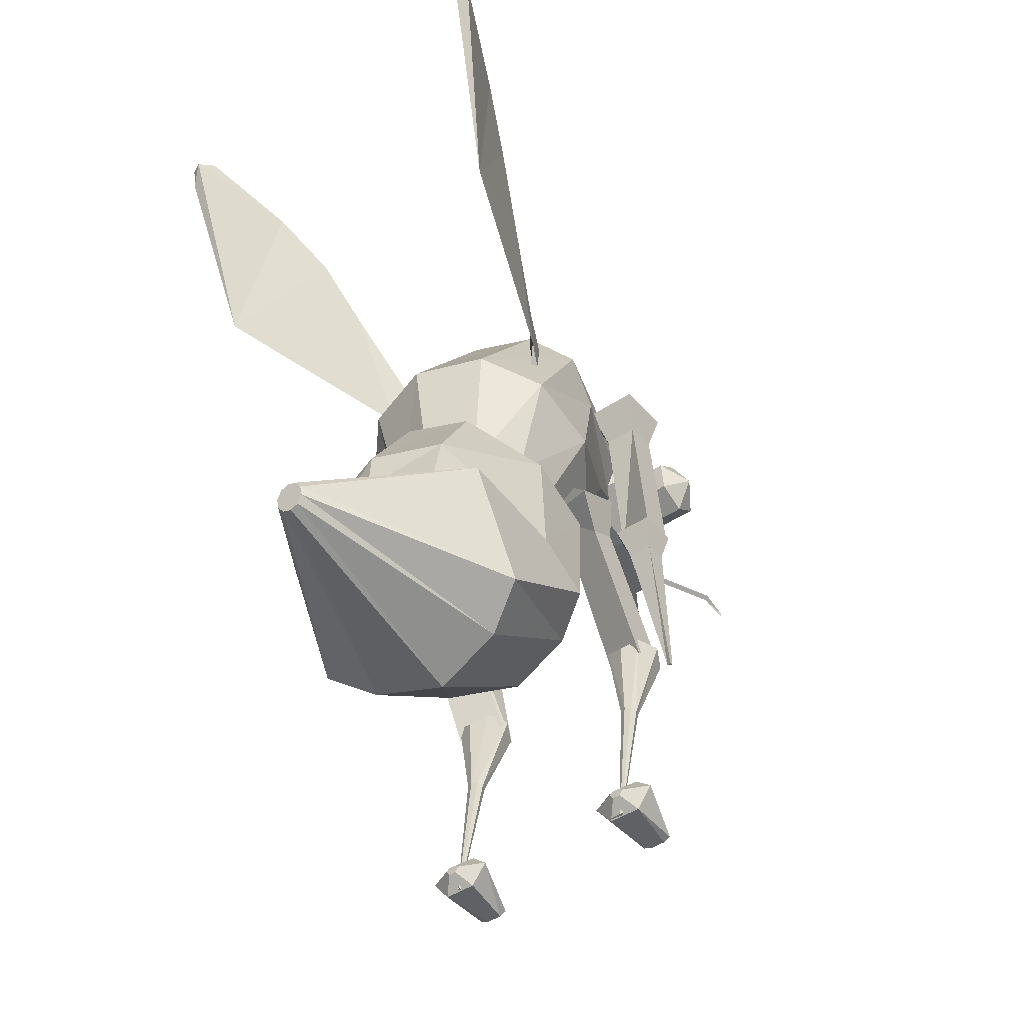
<metadata>
{"format":"obj","ext":"obj","renderer":"f3d","projection":"perspective","resolution":1024,"background":"white","views":[{"elev":-47.5,"azim":-143.4,"up":"+Y"}]}
</metadata>
<code>
v 0.2601 0.4515 0.4434
v 0.2601 0.5033 0.3012
v 0.3 0.4805 0.3433
v 0.3246 0.4725 0.3708
v 0.3246 0.4653 0.4208
v 0.3 0.4702 0.4415
v 0.2601 0.474 0.4539
v 0.2202 0.4702 0.4415
v 0.1956 0.4653 0.4189
v 0.1956 0.4725 0.3708
v 0.2202 0.4946 0.3337
v 0.2601 0.4792 0.2414
v 0.3294 0.4673 0.2604
v 0.3722 0.4408 0.3444
v 0.3722 0.4047 0.4221
v 0.3294 0.3651 0.4753
v 0.2601 0.3532 0.4944
v 0.1908 0.3651 0.4753
v 0.148 0.4047 0.4221
v 0.148 0.4389 0.3461
v 0.1908 0.4673 0.2604
v 0.2601 0.3744 0.1795
v 0.339 0.3671 0.2041
v 0.3878 0.2918 0.3314
v 0.3878 0.2595 0.3949
v 0.339 0.241 0.4286
v 0.2601 0.2337 0.4532
v 0.1811 0.241 0.4286
v 0.1323 0.2595 0.3949
v 0.1323 0.2918 0.3314
v 0.1811 0.3671 0.2041
v 0.2601 0.3224 0.1765
v 0.339 0.3014 0.1912
v 0.3878 0.2975 0.2075
v 0.3878 0.1831 0.275
v 0.339 0.1526 0.3026
v 0.2601 0.1316 0.3173
v 0.1811 0.1526 0.3026
v 0.1323 0.1831 0.275
v 0.1323 0.2975 0.2075
v 0.1811 0.3014 0.1912
v 0.2601 0.2192 0.05518
v 0.2697 0.2162 0.05599
v 0.2756 0.2084 0.0581
v 0.2756 0.1986 0.0607
v 0.2697 0.1907 0.06281
v 0.2601 0.1877 0.06362
v 0.2505 0.1907 0.06281
v 0.2446 0.1986 0.0607
v 0.2446 0.2084 0.0581
v 0.2505 0.2162 0.05599
v 0.2601 0.2035 0.0594
v 0.2601 0.4792 0.2414
v 0.3294 0.4673 0.2604
v 0.3722 0.4408 0.3444
v 0.3722 0.4047 0.4221
v 0.3294 0.3651 0.4753
v 0.2601 0.3532 0.4944
v 0.1908 0.3651 0.4753
v 0.148 0.4047 0.4221
v 0.148 0.4389 0.3461
v 0.1908 0.4673 0.2604
v 0.2601 0.3744 0.1795
v 0.339 0.3671 0.2041
v 0.3878 0.2918 0.3314
v 0.3878 0.2595 0.3949
v 0.339 0.241 0.4286
v 0.2601 0.2337 0.4532
v 0.1811 0.241 0.4286
v 0.1323 0.2595 0.3949
v 0.1323 0.2918 0.3314
v 0.1811 0.3671 0.2041
v 0.1555 0.4736 0.4228
v 0.1274 0.4647 0.4613
v 0.1555 0.4652 0.4737
v 0.1992 0.4565 0.4329
v 0.1274 0.4336 0.4034
v 0.1384 0.4198 0.4711
v 0.1836 0.4104 0.4549
v 0.1384 0.401 0.4387
v 0.1369 0.2859 0.5521
v 0.1857 0.2757 0.5346
v 0.1369 0.2656 0.517
v 0.1555 0.04669 0.484
v 0.1473 0.04669 0.484
v 0.1514 0.05012 0.4842
v 0.1596 0.05012 0.4842
v 0.1638 0.04669 0.484
v 0.1596 0.04133 0.4843
v 0.1514 0.04133 0.4843
v 0.1207 0.04864 0.4979
v 0.1381 0.06307 0.4987
v 0.173 0.06307 0.4987
v 0.1904 0.04854 0.4979
v 0.173 0.02585 0.4988
v 0.1381 0.02585 0.4988
v 0.139 0.02856 0.5601
v 0.1473 0.03544 0.5605
v 0.1638 0.03544 0.5605
v 0.1721 0.02856 0.5601
v 0.1638 0.02582 0.5611
v 0.1473 0.02582 0.5611
v 0.1555 0.02856 0.5601
v 0.1563 0.3049 0.549
v 0.1278 0.2867 0.5428
v 0.1365 0.2743 0.5611
v 0.1563 0.2656 0.5675
v 0.1784 0.2743 0.5611
v 0.1871 0.2867 0.5428
v 0.1784 0.2849 0.5159
v 0.1563 0.2759 0.509
v 0.1365 0.2849 0.5159
v 0.1479 0.1867 0.5222
v 0.1507 0.1855 0.5289
v 0.1575 0.185 0.5317
v 0.1642 0.1855 0.5289
v 0.167 0.1867 0.5222
v 0.1642 0.1878 0.5156
v 0.1575 0.1883 0.5128
v 0.1507 0.1878 0.5156
v 0.1559 0.02527 0.495
v 0.1564 0.02508 0.4961
v 0.1575 0.025 0.4965
v 0.1586 0.02508 0.4961
v 0.159 0.02527 0.495
v 0.1586 0.02546 0.4939
v 0.1575 0.02554 0.4935
v 0.1564 0.02546 0.4939
v 0.1756 0.02527 0.495
v 0.3739 0.4736 0.4228
v 0.402 0.4647 0.4613
v 0.3739 0.4652 0.4737
v 0.3302 0.4565 0.4329
v 0.402 0.4336 0.4034
v 0.391 0.4198 0.4711
v 0.3458 0.4104 0.4549
v 0.391 0.401 0.4387
v 0.3925 0.2859 0.5521
v 0.3437 0.2757 0.5346
v 0.3925 0.2656 0.517
v 0.3739 0.04669 0.484
v 0.3821 0.04669 0.484
v 0.378 0.05012 0.4842
v 0.3697 0.05012 0.4842
v 0.3656 0.04669 0.484
v 0.3697 0.04133 0.4843
v 0.378 0.04133 0.4843
v 0.4087 0.04864 0.4979
v 0.3913 0.06307 0.4987
v 0.3564 0.06307 0.4987
v 0.339 0.04854 0.4979
v 0.3564 0.02585 0.4988
v 0.3913 0.02585 0.4988
v 0.3904 0.02856 0.5601
v 0.3821 0.03544 0.5605
v 0.3656 0.03544 0.5605
v 0.3573 0.02856 0.5601
v 0.3656 0.02582 0.5611
v 0.3821 0.02582 0.5611
v 0.3739 0.02856 0.5601
v 0.3731 0.3049 0.549
v 0.4016 0.2867 0.5428
v 0.3929 0.2743 0.5611
v 0.3731 0.2656 0.5675
v 0.3509 0.2743 0.5611
v 0.3423 0.2867 0.5428
v 0.3509 0.2849 0.5159
v 0.3731 0.2759 0.509
v 0.3929 0.2849 0.5159
v 0.3815 0.1867 0.5222
v 0.3787 0.1855 0.5289
v 0.3719 0.185 0.5317
v 0.3652 0.1855 0.5289
v 0.3623 0.1867 0.5222
v 0.3652 0.1878 0.5156
v 0.3719 0.1883 0.5128
v 0.3787 0.1878 0.5156
v 0.3735 0.02527 0.495
v 0.373 0.02508 0.4961
v 0.3719 0.025 0.4965
v 0.3708 0.02508 0.4961
v 0.3704 0.02527 0.495
v 0.3708 0.02546 0.4939
v 0.3719 0.02554 0.4935
v 0.373 0.02546 0.4939
v 0.4419 0.6839 0.1104
v 0.4656 0.9628 0.025
v 0.4561 0.9743 0.04409
v 0.3149 0.7006 0.3828
v 0.3108 0.6788 0.3942
v 0.3154 0.6407 0.389
v 0.3239 0.617 0.3734
v 0.3323 0.6178 0.3554
v 0.4779 0.9354 0.03562
v 0.4785 0.9636 0.03098
v 0.469 0.975 0.05007
v 0.425 0.9408 0.1494
v 0.3986 0.8858 0.2132
v 0.3786 0.8098 0.2656
v 0.3527 0.717 0.333
v 0.3278 0.7013 0.3887
v 0.3238 0.6796 0.4002
v 0.3283 0.6414 0.395
v 0.3369 0.6177 0.3794
v 0.3452 0.6185 0.3613
v 0.3591 0.6467 0.3278
v 0.06159 0.6839 0.1104
v 0.03793 0.9628 0.025
v 0.04741 0.9743 0.04409
v 0.1886 0.7006 0.3828
v 0.1927 0.6788 0.3942
v 0.1881 0.6407 0.389
v 0.1795 0.617 0.3734
v 0.1712 0.6178 0.3554
v 0.02555 0.9354 0.03562
v 0.025 0.9636 0.03098
v 0.03448 0.975 0.05007
v 0.07852 0.9408 0.1494
v 0.1049 0.8858 0.2132
v 0.1249 0.8098 0.2656
v 0.1508 0.717 0.333
v 0.1757 0.7013 0.3887
v 0.1797 0.6796 0.4002
v 0.1752 0.6414 0.395
v 0.1666 0.6177 0.3794
v 0.1583 0.6185 0.3613
v 0.1444 0.6467 0.3278
v 0.2601 0.6974 0.5668
v 0.2601 0.764 0.5749
v 0.3 0.754 0.583
v 0.3246 0.7244 0.5722
v 0.3246 0.6811 0.58
v 0.3 0.6547 0.6013
v 0.2601 0.6447 0.6095
v 0.2202 0.6547 0.6013
v 0.1956 0.6811 0.58
v 0.1956 0.7244 0.5722
v 0.2202 0.754 0.583
v 0.2601 0.7599 0.3655
v 0.3294 0.7503 0.3859
v 0.3722 0.7107 0.4196
v 0.3722 0.6556 0.4567
v 0.3294 0.5984 0.5371
v 0.2601 0.5889 0.5575
v 0.1908 0.5984 0.5371
v 0.148 0.6556 0.4567
v 0.148 0.7107 0.4196
v 0.1908 0.7503 0.3859
v 0.2601 0.5922 0.2475
v 0.339 0.588 0.2728
v 0.3878 0.5572 0.3276
v 0.3878 0.537 0.4171
v 0.339 0.5172 0.4869
v 0.2601 0.513 0.5122
v 0.1811 0.5172 0.4869
v 0.1323 0.5367 0.4168
v 0.1323 0.5572 0.3276
v 0.1811 0.588 0.2728
v 0.2601 0.4375 0.2786
v 0.3131 0.4396 0.2957
v 0.3458 0.4451 0.3405
v 0.3458 0.4417 0.3921
v 0.3131 0.4293 0.406
v 0.2071 0.4293 0.406
v 0.1744 0.4417 0.3921
v 0.1744 0.4451 0.3405
v 0.2071 0.4396 0.2957
v 0.2601 0.7599 0.3655
v 0.3294 0.7503 0.3859
v 0.3722 0.7107 0.4196
v 0.3722 0.6556 0.4567
v 0.3294 0.5984 0.5371
v 0.2601 0.5889 0.5575
v 0.1908 0.5984 0.5371
v 0.148 0.6556 0.4567
v 0.148 0.7107 0.4196
v 0.1908 0.7503 0.3859
v 0.2601 0.5922 0.2475
v 0.339 0.588 0.2728
v 0.3878 0.5572 0.3276
v 0.3878 0.537 0.4171
v 0.339 0.5172 0.4869
v 0.2601 0.513 0.5122
v 0.1811 0.5172 0.4869
v 0.1323 0.5367 0.4168
v 0.1323 0.5572 0.3276
v 0.1811 0.588 0.2728
v 0.18 0.7026 0.6194
v 0.1955 0.7633 0.6286
v 0.1955 0.7425 0.5935
v 0.1955 0.7197 0.575
v 0.1955 0.6903 0.5735
v 0.1955 0.6657 0.5895
v 0.1955 0.6552 0.6169
v 0.1955 0.6628 0.6452
v 0.1955 0.6856 0.6637
v 0.1955 0.7149 0.6653
v 0.1955 0.7395 0.6493
v 0.2359 0.7926 0.6301
v 0.2359 0.7671 0.5775
v 0.2359 0.7302 0.5476
v 0.2359 0.6827 0.5451
v 0.2359 0.6429 0.571
v 0.2359 0.6313 0.6575
v 0.2359 0.6323 0.746
v 0.2468 0.6731 0.7541
v 0.2359 0.7142 0.7023
v 0.2359 0.7455 0.7062
v 0.2858 0.7926 0.6301
v 0.2858 0.7671 0.5775
v 0.2858 0.7302 0.5476
v 0.2858 0.6827 0.5451
v 0.2858 0.6429 0.571
v 0.2858 0.6313 0.6575
v 0.2858 0.6323 0.746
v 0.2749 0.6731 0.7541
v 0.2858 0.7142 0.7023
v 0.2858 0.7455 0.7062
v 0.3262 0.7633 0.6286
v 0.3262 0.7425 0.5935
v 0.3262 0.7197 0.575
v 0.3262 0.6903 0.5735
v 0.3262 0.6657 0.5895
v 0.3262 0.6552 0.6169
v 0.3262 0.6628 0.6452
v 0.3262 0.6856 0.6637
v 0.3262 0.7149 0.6653
v 0.3262 0.7395 0.6493
v 0.3416 0.7026 0.6194
v 0.3795 0.708 0.6786
v 0.3578 0.7453 0.6741
v 0.3578 0.7306 0.7087
v 0.3578 0.6933 0.7133
v 0.3578 0.6707 0.6832
v 0.3578 0.6854 0.6486
v 0.3578 0.7227 0.644
v 0.3144 0.7453 0.6741
v 0.3144 0.7306 0.7087
v 0.3144 0.6933 0.7133
v 0.3144 0.6707 0.6832
v 0.3144 0.6854 0.6486
v 0.3144 0.7227 0.644
v 0.2926 0.708 0.6786
v 0.2288 0.708 0.6786
v 0.2071 0.7453 0.6741
v 0.2071 0.7306 0.7087
v 0.2071 0.6933 0.7133
v 0.2071 0.6707 0.6832
v 0.2071 0.6854 0.6486
v 0.2071 0.7227 0.644
v 0.1636 0.7453 0.6741
v 0.1636 0.7306 0.7087
v 0.1636 0.6933 0.7133
v 0.1636 0.6707 0.6832
v 0.1636 0.6854 0.6486
v 0.1636 0.7227 0.644
v 0.1419 0.708 0.6786
v 0.2789 0.6401 0.736
v 0.2738 0.6439 0.7385
v 0.2738 0.6371 0.7393
v 0.3213 0.6318 0.8111
v 0.3162 0.6356 0.8136
v 0.3162 0.6288 0.8145
v 0.3261 0.6147 0.8334
v 0.3261 0.6079 0.8342
v 0.3278 0.6112 0.8328
v 0.2455 0.6396 0.7313
v 0.2507 0.6433 0.7338
v 0.2507 0.6365 0.7347
v 0.2031 0.6313 0.8064
v 0.2082 0.635 0.8089
v 0.2082 0.6282 0.8098
v 0.1984 0.6141 0.8287
v 0.1984 0.6073 0.8295
v 0.1966 0.6106 0.8281
v 0.1462 0.5226 0.5603
v 0.1253 0.5054 0.584
v 0.1462 0.5021 0.5926
v 0.1785 0.508 0.5623
v 0.1694 0.501 0.5355
v 0.1253 0.501 0.5355
v 0.1335 0.4719 0.5777
v 0.1612 0.4685 0.5501
v 0.1335 0.4685 0.5501
v 0.1478 0.3217 0.6077
v 0.1531 0.3214 0.6055
v 0.1478 0.3212 0.6033
v 0.145 0.7275 0.5339
v 0.1169 0.7043 0.5658
v 0.145 0.6998 0.5775
v 0.1887 0.7078 0.5365
v 0.1763 0.6983 0.5004
v 0.1169 0.6983 0.5004
v 0.1279 0.6591 0.5573
v 0.1653 0.6545 0.5202
v 0.1279 0.6545 0.5202
v 0.1264 0.5041 0.5795
v 0.1752 0.5017 0.5595
v 0.1264 0.4992 0.5394
v 0.3896 0.5225 0.5599
v 0.4104 0.5053 0.5835
v 0.3896 0.5021 0.5922
v 0.3573 0.508 0.5618
v 0.3664 0.5009 0.5351
v 0.4104 0.5009 0.5351
v 0.4023 0.4719 0.5772
v 0.3746 0.4685 0.5497
v 0.4023 0.4685 0.5497
v 0.388 0.3216 0.6073
v 0.3826 0.3214 0.6051
v 0.388 0.3211 0.6029
v 0.39 0.7275 0.5339
v 0.4181 0.7043 0.5658
v 0.39 0.6998 0.5775
v 0.3464 0.7078 0.5365
v 0.3587 0.6983 0.5004
v 0.4181 0.6983 0.5004
v 0.4071 0.6591 0.5573
v 0.3697 0.6545 0.5202
v 0.4071 0.6545 0.5202
v 0.4086 0.5041 0.5795
v 0.3598 0.5017 0.5595
v 0.4086 0.4992 0.5394
f 1 3 2
f 1 4 3
f 1 5 4
f 1 6 5
f 1 7 6
f 1 8 7
f 1 9 8
f 1 10 9
f 1 11 10
f 1 2 11
f 2 13 12
f 2 3 13
f 3 14 13
f 3 4 14
f 4 15 14
f 4 5 15
f 5 16 15
f 5 6 16
f 6 17 16
f 6 7 17
f 7 18 17
f 7 8 18
f 8 19 18
f 8 9 19
f 9 20 19
f 9 10 20
f 10 21 20
f 10 11 21
f 11 12 21
f 11 2 12
f 22 33 32
f 22 23 33
f 23 34 33
f 23 24 34
f 24 35 34
f 24 25 35
f 25 36 35
f 25 26 36
f 26 37 36
f 26 27 37
f 27 38 37
f 27 28 38
f 28 39 38
f 28 29 39
f 29 40 39
f 29 30 40
f 30 41 40
f 30 31 41
f 31 32 41
f 31 22 32
f 32 43 42
f 32 33 43
f 33 44 43
f 33 34 44
f 34 45 44
f 34 35 45
f 35 46 45
f 35 36 46
f 36 47 46
f 36 37 47
f 37 48 47
f 37 38 48
f 38 49 48
f 38 39 49
f 39 50 49
f 39 40 50
f 40 51 50
f 40 41 51
f 41 42 51
f 41 32 42
f 52 42 43
f 52 43 44
f 52 44 45
f 52 45 46
f 52 46 47
f 52 47 48
f 52 48 49
f 52 49 50
f 52 50 51
f 52 51 42
f 54 65 64
f 54 55 65
f 55 66 65
f 55 56 66
f 56 67 66
f 56 57 67
f 57 68 67
f 57 58 68
f 58 69 68
f 58 59 69
f 59 70 69
f 59 60 70
f 60 71 70
f 60 61 71
f 61 72 71
f 61 62 72
f 62 63 72
f 62 53 63
f 53 64 63
f 53 54 64
f 75 73 74
f 76 73 75
f 77 73 76
f 74 73 77
f 75 74 78
f 79 75 78
f 76 75 79
f 80 76 79
f 77 76 80
f 78 77 80
f 74 77 78
f 82 78 81
f 79 78 82
f 83 79 82
f 80 79 83
f 81 80 83
f 78 80 81
f 82 81 83
f 84 86 85
f 84 87 86
f 84 88 87
f 84 89 88
f 84 90 89
f 84 85 90
f 85 92 91
f 85 86 92
f 86 93 92
f 86 87 93
f 87 94 93
f 87 88 94
f 88 95 94
f 88 89 95
f 89 96 95
f 89 90 96
f 90 91 96
f 90 85 91
f 91 98 97
f 91 92 98
f 92 99 98
f 92 93 99
f 93 100 99
f 93 94 100
f 94 101 100
f 94 95 101
f 95 102 101
f 95 96 102
f 96 97 102
f 96 91 97
f 103 97 98
f 103 98 99
f 103 99 100
f 103 100 101
f 103 101 102
f 103 102 97
f 106 104 105
f 107 104 106
f 108 104 107
f 109 104 108
f 110 104 109
f 111 104 110
f 112 104 111
f 105 104 112
f 114 105 113
f 106 105 114
f 115 106 114
f 107 106 115
f 116 107 115
f 108 107 116
f 117 108 116
f 109 108 117
f 118 109 117
f 110 109 118
f 119 110 118
f 111 110 119
f 120 111 119
f 112 111 120
f 113 112 120
f 105 112 113
f 122 113 121
f 114 113 122
f 123 114 122
f 115 114 123
f 124 115 123
f 116 115 124
f 125 116 124
f 117 116 125
f 126 117 125
f 118 117 126
f 127 118 126
f 119 118 127
f 128 119 127
f 120 119 128
f 121 120 128
f 113 120 121
f 121 129 122
f 122 129 123
f 123 129 124
f 124 129 125
f 125 129 126
f 126 129 127
f 127 129 128
f 128 129 121
f 130 132 131
f 130 133 132
f 130 134 133
f 130 131 134
f 131 132 135
f 132 136 135
f 132 133 136
f 133 137 136
f 133 134 137
f 134 135 137
f 134 131 135
f 135 139 138
f 135 136 139
f 136 140 139
f 136 137 140
f 137 138 140
f 137 135 138
f 138 139 140
f 141 143 142
f 141 144 143
f 141 145 144
f 141 146 145
f 141 147 146
f 141 142 147
f 142 149 148
f 142 143 149
f 143 150 149
f 143 144 150
f 144 151 150
f 144 145 151
f 145 152 151
f 145 146 152
f 146 153 152
f 146 147 153
f 147 148 153
f 147 142 148
f 148 155 154
f 148 149 155
f 149 156 155
f 149 150 156
f 150 157 156
f 150 151 157
f 151 158 157
f 151 152 158
f 152 159 158
f 152 153 159
f 153 154 159
f 153 148 154
f 160 154 155
f 160 155 156
f 160 156 157
f 160 157 158
f 160 158 159
f 160 159 154
f 161 163 162
f 161 164 163
f 161 165 164
f 161 166 165
f 161 167 166
f 161 168 167
f 161 169 168
f 161 162 169
f 162 171 170
f 162 163 171
f 163 172 171
f 163 164 172
f 164 173 172
f 164 165 173
f 165 174 173
f 165 166 174
f 166 175 174
f 166 167 175
f 167 176 175
f 167 168 176
f 168 177 176
f 168 169 177
f 169 170 177
f 169 162 170
f 170 179 178
f 170 171 179
f 171 180 179
f 171 172 180
f 172 181 180
f 172 173 181
f 173 182 181
f 173 174 182
f 174 183 182
f 174 175 183
f 175 184 183
f 175 176 184
f 176 185 184
f 176 177 185
f 177 178 185
f 177 170 178
f 183 178 179
f 183 179 180
f 183 180 181
f 183 181 182
f 183 184 185
f 183 185 178
f 186 187 194
f 187 195 194
f 187 188 196
f 187 196 195
f 188 197 196
f 189 201 200
f 189 190 202
f 189 202 201
f 190 191 203
f 190 203 202
f 191 192 204
f 191 204 203
f 192 193 205
f 192 205 204
f 193 206 205
f 187 197 188
f 186 197 187
f 186 198 197
f 186 199 198
f 206 199 186
f 206 200 199
f 206 189 200
f 193 189 206
f 193 190 189
f 193 191 190
f 193 192 191
f 194 195 196
f 194 196 197
f 186 194 197
f 186 197 198
f 186 198 199
f 206 186 199
f 206 199 200
f 205 206 200
f 205 200 201
f 205 201 202
f 205 202 203
f 205 203 204
f 208 207 215
f 216 208 215
f 209 208 217
f 217 208 216
f 218 209 217
f 222 210 221
f 211 210 223
f 223 210 222
f 212 211 224
f 224 211 223
f 213 212 225
f 225 212 224
f 214 213 226
f 226 213 225
f 227 214 226
f 218 208 209
f 218 207 208
f 219 207 218
f 220 207 219
f 220 227 207
f 221 227 220
f 210 227 221
f 210 214 227
f 211 214 210
f 212 214 211
f 213 214 212
f 216 215 217
f 217 215 218
f 215 207 218
f 218 207 219
f 219 207 220
f 207 227 220
f 220 227 221
f 227 226 221
f 221 226 222
f 222 226 223
f 223 226 224
f 224 226 225
f 228 230 229
f 228 231 230
f 228 232 231
f 228 233 232
f 228 234 233
f 228 235 234
f 228 236 235
f 228 237 236
f 228 238 237
f 228 229 238
f 229 240 239
f 229 230 240
f 230 241 240
f 230 231 241
f 231 242 241
f 231 232 242
f 232 243 242
f 232 233 243
f 233 244 243
f 233 234 244
f 234 245 244
f 234 235 245
f 235 246 245
f 235 236 246
f 236 247 246
f 236 237 247
f 237 248 247
f 237 238 248
f 238 239 248
f 238 229 239
f 249 260 259
f 249 250 260
f 250 261 260
f 250 251 261
f 251 262 261
f 251 252 262
f 252 263 262
f 252 253 263
f 253 254 263
f 254 264 263
f 254 255 264
f 255 265 264
f 255 256 265
f 256 266 265
f 256 257 266
f 257 267 266
f 257 258 267
f 258 259 267
f 258 249 259
f 260 261 262
f 260 263 262
f 262 263 260
f 260 259 263
f 259 267 260
f 260 267 259
f 267 266 265
f 266 260 267
f 267 260 266
f 266 265 260
f 260 265 266
f 265 264 260
f 260 264 265
f 264 263 260
f 260 263 264
f 268 279 278
f 268 269 279
f 269 280 279
f 269 270 280
f 270 281 280
f 270 271 281
f 271 282 281
f 271 272 282
f 272 283 282
f 272 273 283
f 273 284 283
f 273 274 284
f 274 285 284
f 274 275 285
f 275 286 285
f 275 276 286
f 276 287 286
f 276 277 287
f 277 278 287
f 277 268 278
f 288 289 290
f 288 290 291
f 288 291 292
f 288 292 293
f 288 293 294
f 288 294 295
f 288 295 296
f 288 296 297
f 288 297 298
f 288 298 289
f 289 299 300
f 289 300 290
f 290 300 301
f 290 301 291
f 291 301 302
f 291 302 292
f 292 302 303
f 292 303 293
f 293 303 304
f 293 304 294
f 294 304 305
f 294 305 295
f 295 305 306
f 295 306 296
f 296 306 307
f 296 307 297
f 297 307 308
f 297 308 298
f 298 308 299
f 298 299 289
f 299 309 310
f 299 310 300
f 300 310 311
f 300 311 301
f 301 311 312
f 301 312 302
f 302 312 313
f 302 313 303
f 303 313 314
f 303 314 304
f 304 314 315
f 304 315 305
f 305 315 316
f 305 316 306
f 306 316 317
f 306 317 307
f 307 317 318
f 307 318 308
f 308 318 309
f 308 309 299
f 309 319 320
f 309 320 310
f 310 320 321
f 310 321 311
f 311 321 322
f 311 322 312
f 312 322 323
f 312 323 313
f 313 323 324
f 313 324 314
f 314 324 325
f 314 325 315
f 315 325 326
f 315 326 316
f 316 326 327
f 316 327 317
f 317 327 328
f 317 328 318
f 318 328 319
f 318 319 309
f 329 320 319
f 329 321 320
f 329 322 321
f 329 323 322
f 329 324 323
f 329 325 324
f 329 326 325
f 329 327 326
f 329 328 327
f 329 319 328
f 330 331 332
f 330 332 333
f 330 333 334
f 330 334 335
f 330 335 336
f 330 336 331
f 331 337 338
f 331 338 332
f 332 338 339
f 332 339 333
f 333 339 340
f 333 340 334
f 334 340 341
f 334 341 335
f 335 341 342
f 335 342 336
f 336 342 337
f 336 337 331
f 343 338 337
f 343 339 338
f 343 340 339
f 343 341 340
f 343 342 341
f 343 337 342
f 344 345 346
f 344 346 347
f 344 347 348
f 344 348 349
f 344 349 350
f 344 350 345
f 345 351 352
f 345 352 346
f 346 352 353
f 346 353 347
f 347 353 354
f 347 354 348
f 348 354 355
f 348 355 349
f 349 355 356
f 349 356 350
f 350 356 351
f 350 351 345
f 357 352 351
f 357 353 352
f 357 354 353
f 357 355 354
f 357 356 355
f 357 351 356
f 359 358 360
f 358 359 361
f 359 360 363
f 360 361 363
f 360 358 361
f 361 359 362
f 359 363 362
f 361 364 366
f 361 362 364
f 362 365 364
f 362 363 365
f 363 366 365
f 363 361 366
f 366 364 365
f 368 367 369
f 367 368 370
f 368 369 372
f 369 370 372
f 369 367 370
f 370 368 371
f 368 372 371
f 370 373 375
f 370 371 373
f 371 374 373
f 371 372 374
f 372 375 374
f 372 370 375
f 375 373 374
f 378 376 377
f 379 376 378
f 380 376 379
f 381 376 380
f 377 376 381
f 378 377 382
f 383 378 382
f 379 378 383
f 380 379 383
f 384 380 383
f 381 380 384
f 382 381 384
f 377 381 382
f 383 382 386
f 384 383 386
f 386 382 385
f 384 386 387
f 385 384 387
f 382 384 385
f 386 385 387
f 390 388 389
f 391 388 390
f 392 388 391
f 393 388 392
f 389 388 393
f 390 389 394
f 395 390 394
f 391 390 395
f 392 391 395
f 396 392 395
f 393 392 396
f 394 393 396
f 389 393 394
f 395 394 398
f 396 395 398
f 398 394 397
f 396 398 399
f 397 396 399
f 394 396 397
f 398 397 399
f 400 402 401
f 400 403 402
f 400 404 403
f 400 405 404
f 400 401 405
f 401 402 406
f 402 407 406
f 402 403 407
f 403 404 407
f 404 408 407
f 404 405 408
f 405 406 408
f 405 401 406
f 406 407 410
f 407 408 410
f 406 410 409
f 410 408 411
f 408 409 411
f 408 406 409
f 409 410 411
f 412 414 413
f 412 415 414
f 412 416 415
f 412 417 416
f 412 413 417
f 413 414 418
f 414 419 418
f 414 415 419
f 415 416 419
f 416 420 419
f 416 417 420
f 417 418 420
f 417 413 418
f 418 419 422
f 419 420 422
f 418 422 421
f 422 420 423
f 420 421 423
f 420 418 421
f 421 422 423

</code>
